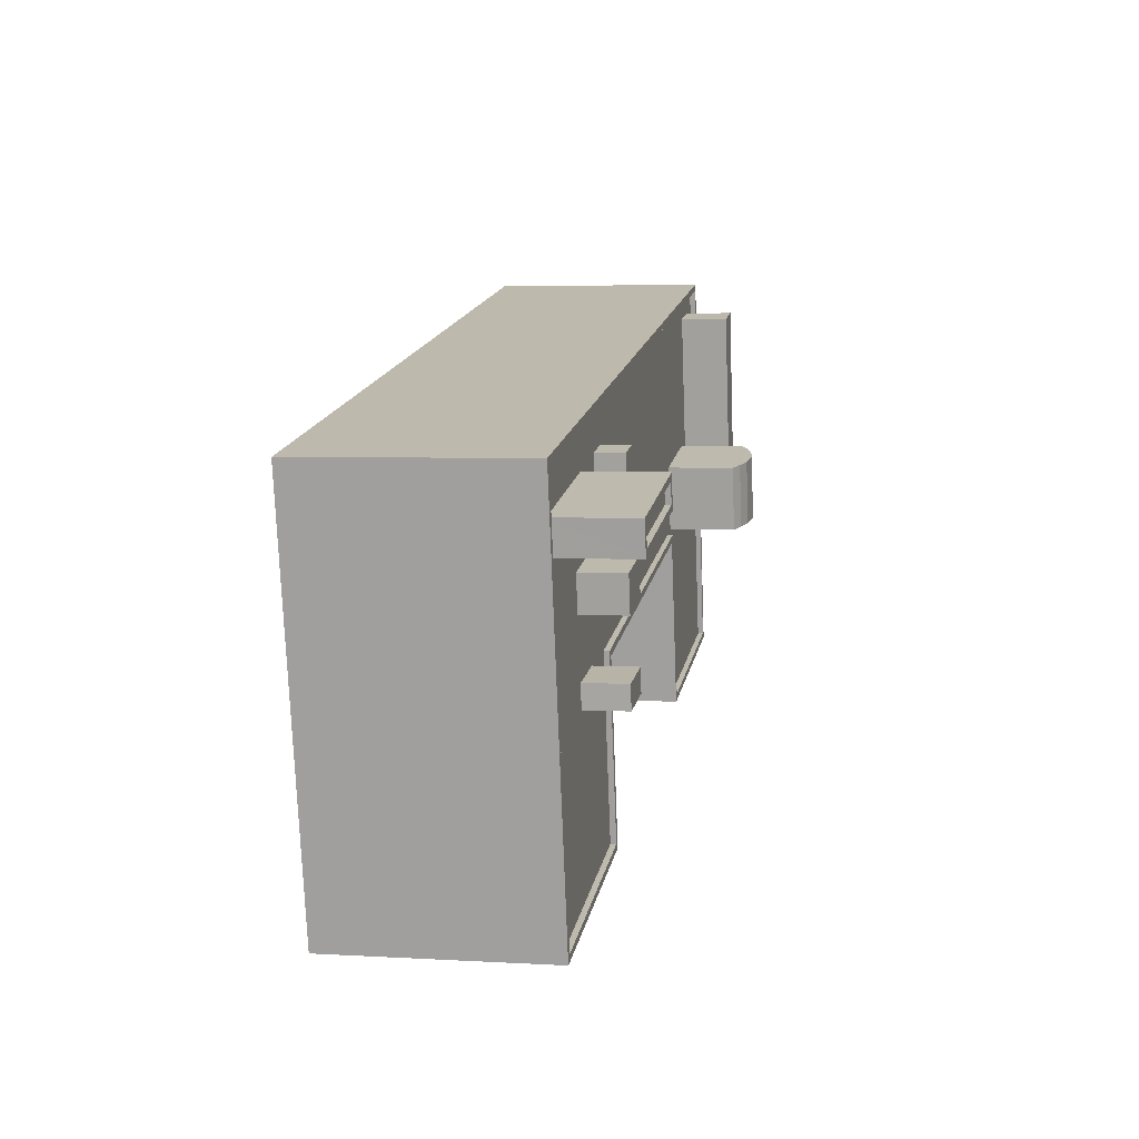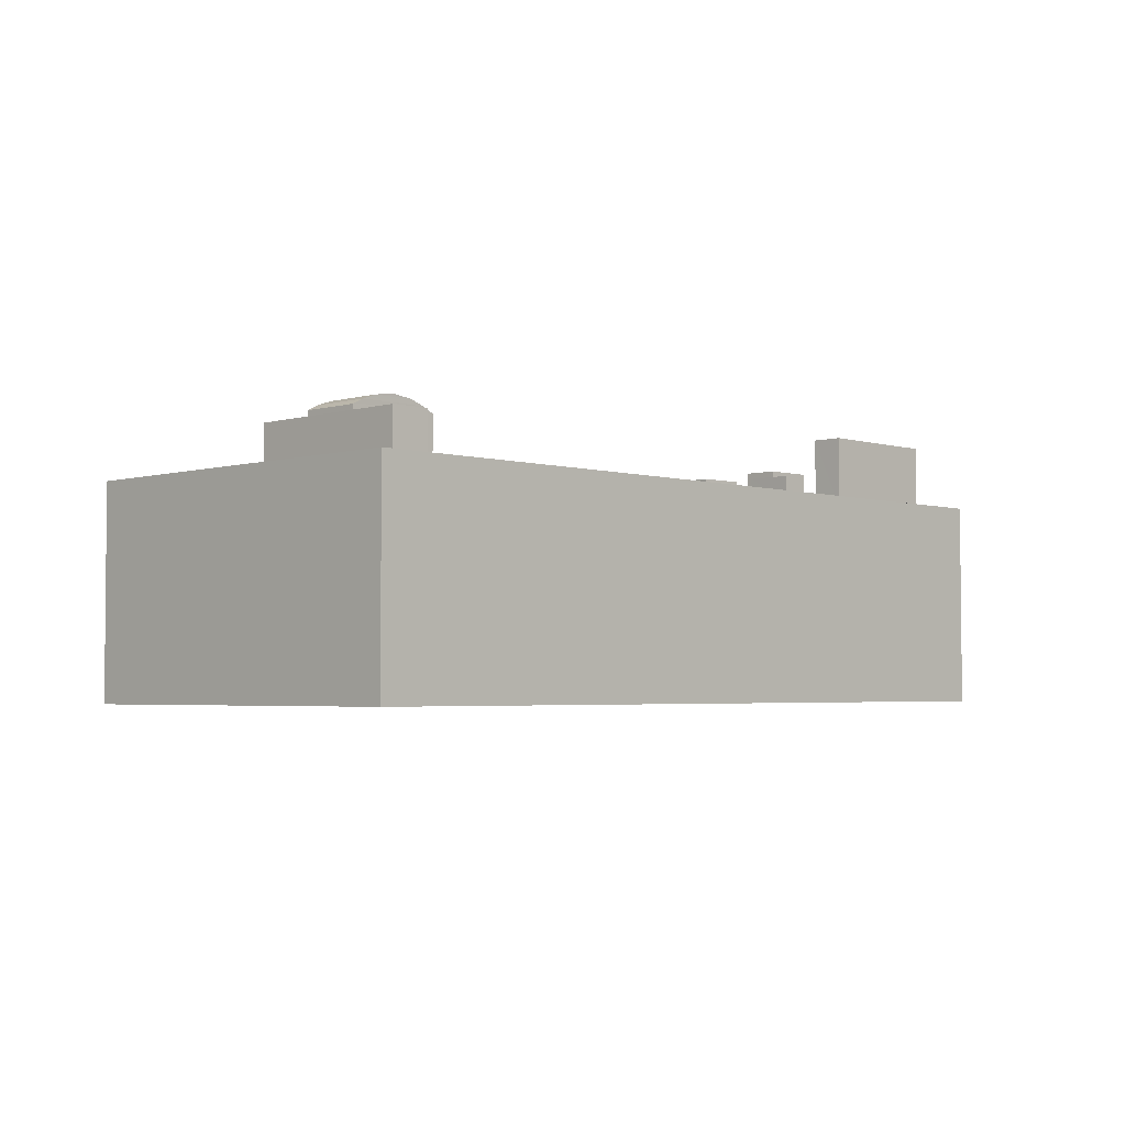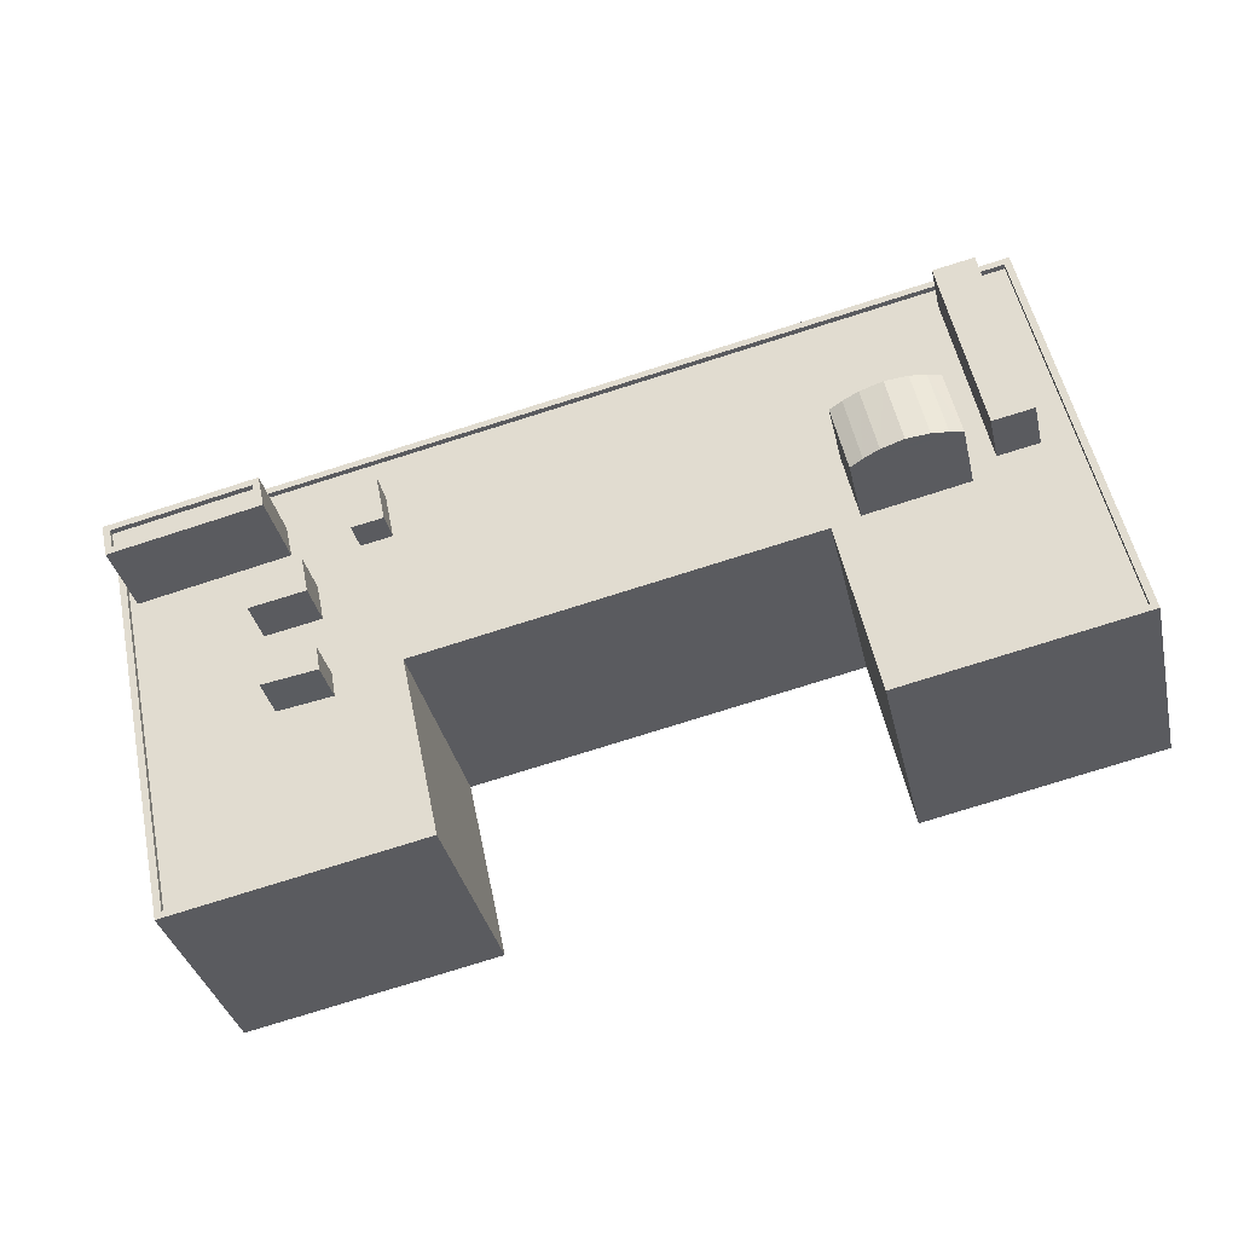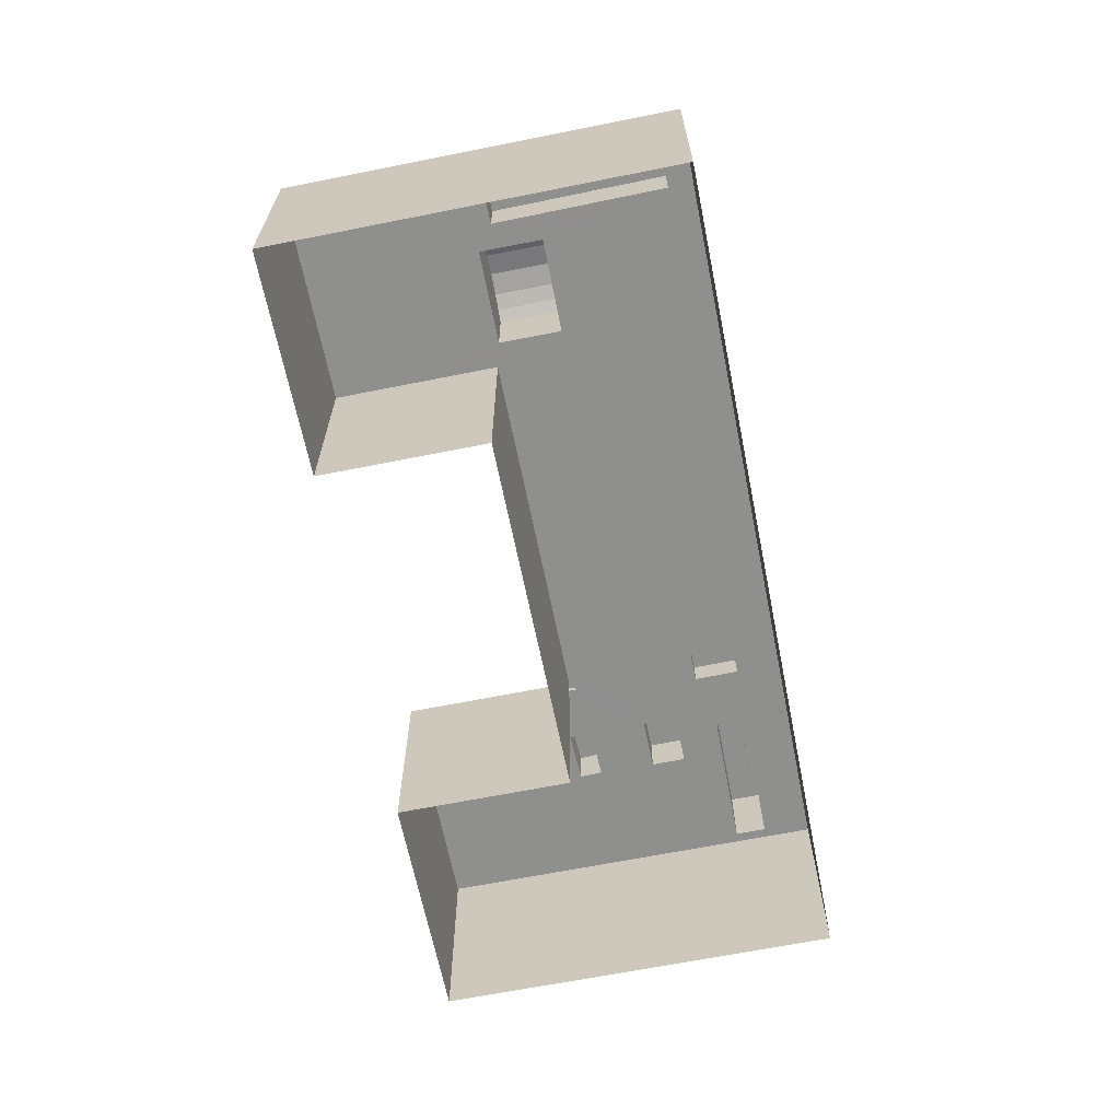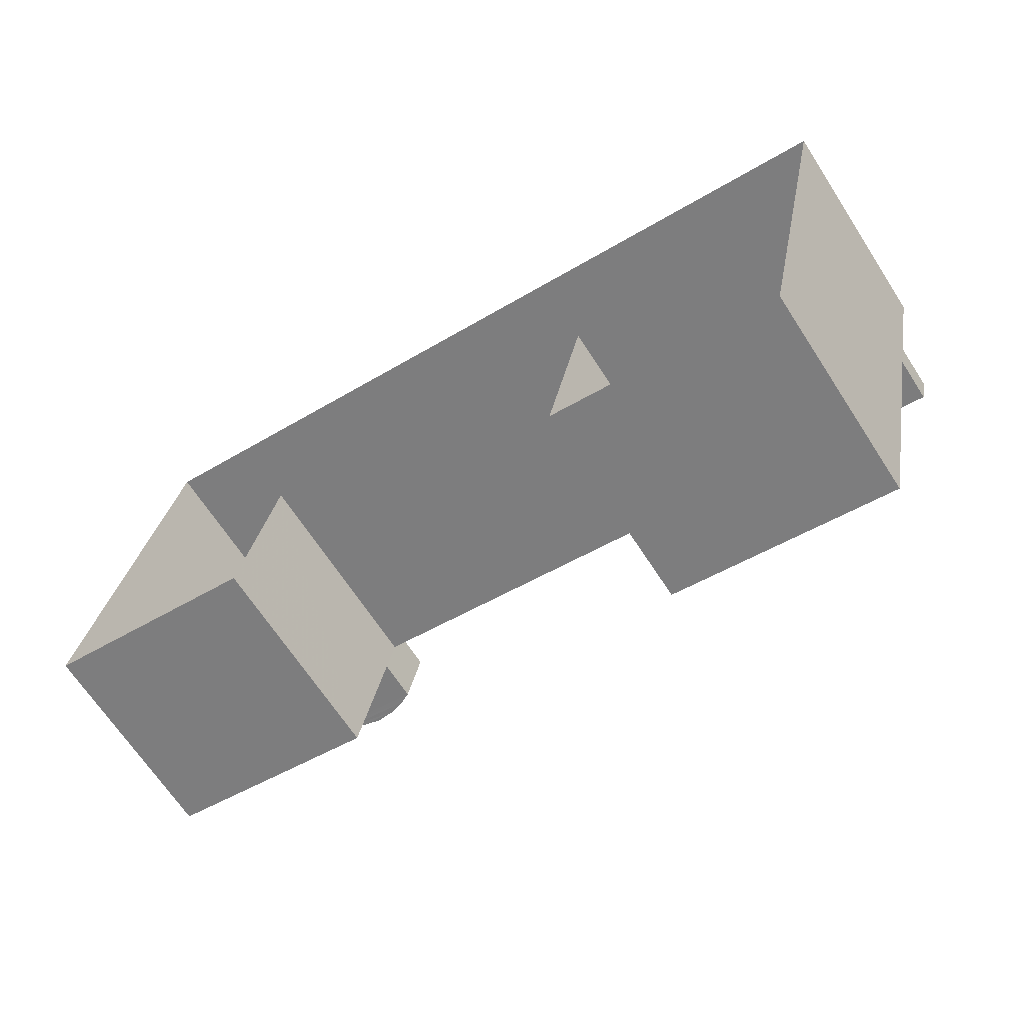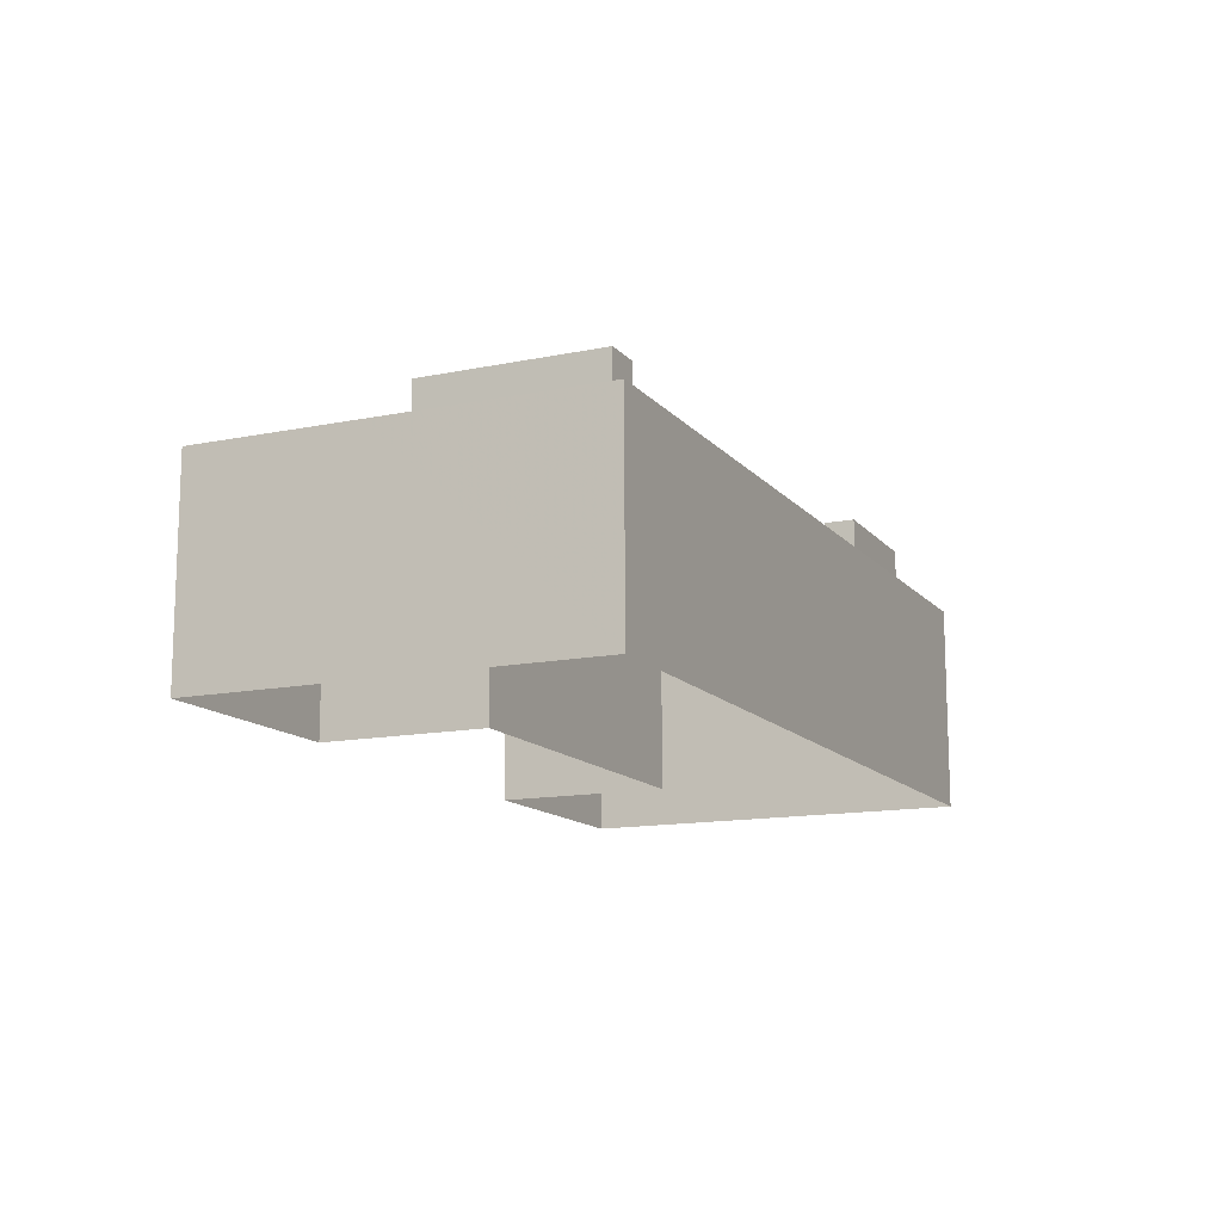
<metadata>
{"format":"obj","ext":"obj","renderer":"f3d","projection":"perspective","resolution":1024,"background":"white","views":[{"elev":3.9,"azim":-79.2,"up":"+Y"},{"elev":-3.4,"azim":146.4,"up":"+Z"},{"elev":-35.1,"azim":12.7,"up":"+Y"},{"elev":-65.3,"azim":113.3,"up":"+Z"},{"elev":-67.3,"azim":-146.9,"up":"+Y"},{"elev":-13.4,"azim":126.6,"up":"+Z"}]}
</metadata>
<code>
v -9440 -3.649e+04 17.57
v -9438 -3.649e+04 17.56
v -9448 -3.65e+04 17.57
v -9465 -3.65e+04 17.58
v -9476 -3.65e+04 17.59
v -9467 -3.649e+04 17.58
v -9442 -3.647e+04 17.57
v -9450 -3.649e+04 17.57
v -9480 -3.648e+04 17.6
v -9478 -3.649e+04 17.59
v -9468 -3.648e+04 28.54
v -9470 -3.648e+04 28.54
v -9469 -3.648e+04 28.54
v -9468 -3.648e+04 28.54
v -9443 -3.648e+04 27.25
v -9444 -3.648e+04 27.25
v -9445 -3.648e+04 27.25
v -9441 -3.649e+04 27.25
v -9443 -3.648e+04 27.25
v -9444 -3.649e+04 27.25
v -9469 -3.648e+04 27.27
v -9442 -3.648e+04 27.25
v -9445 -3.648e+04 27.25
v -9449 -3.649e+04 27.25
v -9450 -3.648e+04 27.25
v -9456 -3.649e+04 27.26
v -9467 -3.649e+04 27.26
v -9468 -3.648e+04 27.27
v -9468 -3.648e+04 27.27
v -9440 -3.648e+04 27.25
v -9442 -3.648e+04 27.25
v -9440 -3.649e+04 27.25
v -9438 -3.649e+04 27.24
v -9448 -3.649e+04 27.25
v -9450 -3.649e+04 27.25
v -9471 -3.649e+04 27.27
v -9468 -3.649e+04 27.27
v -9470 -3.649e+04 27.27
v -9466 -3.65e+04 27.26
v -9469 -3.65e+04 27.26
v -9470 -3.648e+04 27.27
v -9473 -3.648e+04 27.27
v -9471 -3.649e+04 27.27
v -9473 -3.648e+04 27.27
v -9469 -3.648e+04 27.27
v -9472 -3.648e+04 27.27
v -9472 -3.649e+04 27.27
v -9471 -3.649e+04 27.27
v -9471 -3.649e+04 27.27
v -9470 -3.649e+04 27.27
v -9472 -3.649e+04 27.27
v -9472 -3.649e+04 27.27
v -9476 -3.65e+04 27.27
v -9478 -3.649e+04 27.27
v -9479 -3.649e+04 27.27
v -9480 -3.648e+04 27.28
v -9479 -3.648e+04 27.28
v -9473 -3.649e+04 27.27
v -9473 -3.649e+04 27.27
v -9474 -3.649e+04 27.27
v -9465 -3.65e+04 27.51
v -9466 -3.65e+04 27.51
v -9476 -3.65e+04 27.52
v -9476 -3.65e+04 27.52
v -9478 -3.649e+04 27.52
v -9478 -3.649e+04 27.52
v -9480 -3.648e+04 27.53
v -9480 -3.648e+04 27.53
v -9442 -3.647e+04 27.5
v -9442 -3.648e+04 27.5
v -9438 -3.649e+04 27.49
v -9440 -3.649e+04 27.5
v -9438 -3.649e+04 27.49
v -9440 -3.649e+04 27.5
v -9467 -3.649e+04 27.51
v -9468 -3.649e+04 27.52
v -9450 -3.649e+04 27.5
v -9448 -3.65e+04 27.5
v -9450 -3.649e+04 27.5
v -9448 -3.649e+04 27.5
v -9443 -3.648e+04 29.45
v -9445 -3.648e+04 29.45
v -9443 -3.648e+04 29.44
v -9442 -3.648e+04 29.44
v -9445 -3.649e+04 30.61
v -9444 -3.649e+04 30.34
v -9446 -3.648e+04 30.61
v -9445 -3.648e+04 30.34
v -9446 -3.649e+04 30.86
v -9446 -3.648e+04 30.86
v -9447 -3.649e+04 31
v -9447 -3.648e+04 31
v -9448 -3.648e+04 30.86
v -9449 -3.648e+04 30.62
v -9450 -3.648e+04 30.34
v -9448 -3.649e+04 30.62
v -9449 -3.649e+04 30.34
v -9448 -3.649e+04 30.86
v -9470 -3.649e+04 29.2
v -9472 -3.649e+04 29.2
v -9470 -3.649e+04 29.2
v -9473 -3.649e+04 29.2
v -9474 -3.649e+04 29.28
v -9473 -3.649e+04 29.28
v -9471 -3.649e+04 29.28
v -9471 -3.649e+04 29.28
v -9473 -3.648e+04 30.52
v -9473 -3.648e+04 30.52
v -9479 -3.649e+04 30.52
v -9479 -3.649e+04 30.52
v -9473 -3.648e+04 30.77
v -9473 -3.648e+04 30.77
v -9479 -3.648e+04 30.77
v -9479 -3.649e+04 30.77
v -9473 -3.648e+04 30.77
v -9472 -3.648e+04 30.77
v -9479 -3.649e+04 30.77
v -9479 -3.649e+04 30.77
f 1 2 3
f 4 5 6
f 7 1 8
f 9 7 6
f 6 5 10
f 7 8 6
f 8 1 3
f 9 6 10
f 11 12 13
f 11 14 12
f 15 16 17
f 18 19 20
f 16 21 17
f 18 22 19
f 19 23 20
f 24 25 26
f 27 26 28
f 26 21 29
f 19 17 23
f 23 17 25
f 26 29 28
f 17 21 25
f 25 21 26
f 30 31 15
f 18 30 22
f 31 16 15
f 22 30 15
f 18 32 30
f 18 33 32
f 33 20 34
f 18 20 33
f 24 35 34
f 26 35 24
f 24 34 20
f 36 27 28
f 36 37 27
f 37 38 39
f 40 39 38
f 21 41 29
f 42 41 21
f 40 38 43
f 44 41 42
f 36 28 45
f 46 45 41
f 44 46 41
f 47 48 46
f 49 50 36
f 49 36 51
f 50 38 37
f 36 45 48
f 37 36 50
f 48 45 46
f 52 53 40
f 53 52 54
f 54 55 56
f 56 57 42
f 51 58 49
f 42 57 44
f 59 58 51
f 40 43 52
f 46 60 47
f 55 59 60
f 54 52 58
f 55 60 46
f 56 55 57
f 55 54 59
f 59 54 58
f 61 62 63
f 63 64 65
f 65 64 66
f 62 64 63
f 65 67 68
f 65 66 67
f 67 69 68
f 67 70 69
f 71 72 73
f 69 70 72
f 73 72 74
f 72 70 74
f 62 61 75
f 62 75 76
f 76 75 77
f 73 78 71
f 77 79 80
f 73 80 78
f 75 79 77
f 80 79 78
f 81 82 83
f 84 81 83
f 85 86 87
f 87 86 88
f 89 85 87
f 90 89 87
f 91 89 90
f 92 91 90
f 92 90 93
f 87 94 93
f 90 87 93
f 88 95 94
f 87 88 94
f 86 96 97
f 86 85 96
f 85 98 96
f 85 89 98
f 91 98 89
f 96 94 97
f 94 95 97
f 93 94 96
f 98 93 96
f 92 93 98
f 91 92 98
f 99 100 101
f 99 102 100
f 103 104 105
f 106 103 105
f 107 108 109
f 110 107 109
f 111 112 113
f 114 111 113
f 111 115 112
f 115 116 112
f 113 117 118
f 114 113 118
f 118 117 116
f 118 116 115
f 45 11 13
f 45 28 11
f 13 12 41
f 45 13 41
f 14 29 41
f 12 14 41
f 29 11 28
f 29 14 11
f 62 37 39
f 62 76 37
f 53 64 40
f 40 62 39
f 40 64 62
f 64 53 54
f 66 64 54
f 56 66 54
f 56 67 66
f 31 70 16
f 16 70 21
f 42 21 67
f 21 70 67
f 42 67 56
f 32 74 30
f 30 70 31
f 30 74 70
f 73 32 33
f 73 74 32
f 73 33 34
f 80 73 34
f 80 34 35
f 77 80 35
f 37 76 27
f 27 76 26
f 26 77 35
f 26 76 77
f 61 5 4
f 61 63 5
f 63 10 5
f 63 65 10
f 65 9 10
f 65 68 9
f 69 7 9
f 68 69 9
f 72 1 7
f 69 72 7
f 71 2 1
f 72 71 1
f 71 3 2
f 71 78 3
f 78 8 3
f 78 79 8
f 79 6 8
f 79 75 6
f 61 4 6
f 75 61 6
f 84 83 19
f 22 84 19
f 83 82 17
f 19 83 17
f 17 81 15
f 17 82 81
f 15 84 22
f 15 81 84
f 23 88 86
f 20 23 86
f 24 20 86
f 97 24 86
f 25 24 97
f 95 25 97
f 88 25 95
f 88 23 25
f 50 101 38
f 50 99 101
f 52 43 100
f 43 38 101
f 100 43 101
f 58 52 100
f 102 58 100
f 50 49 99
f 49 58 102
f 49 102 99
f 48 105 36
f 48 106 105
f 59 51 104
f 51 36 105
f 104 51 105
f 104 103 60
f 59 104 60
f 48 47 106
f 47 60 103
f 47 103 106
f 118 110 109
f 114 118 109
f 111 109 108
f 111 114 109
f 115 108 107
f 115 111 108
f 115 107 110
f 118 115 110
f 57 112 44
f 57 113 112
f 44 116 46
f 44 112 116
f 116 117 55
f 46 116 55
f 117 113 57
f 55 117 57

</code>
